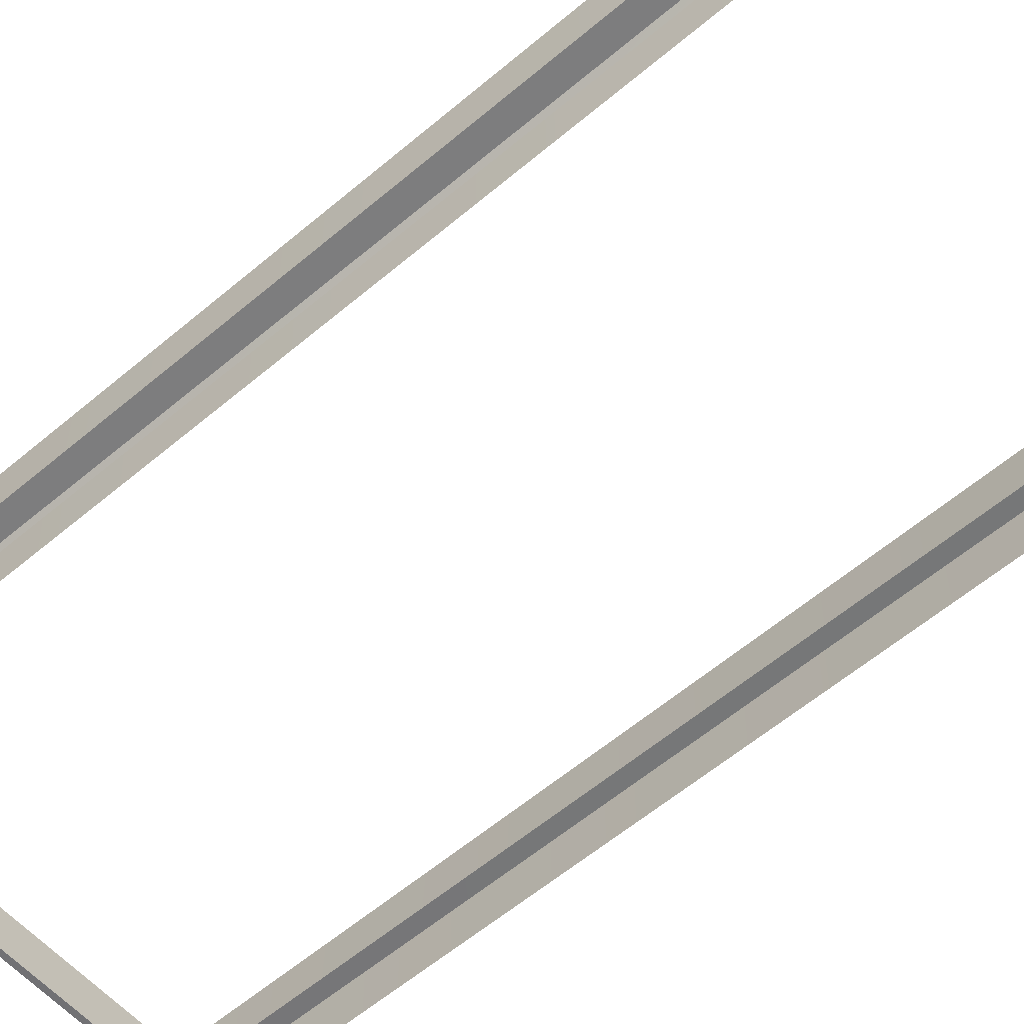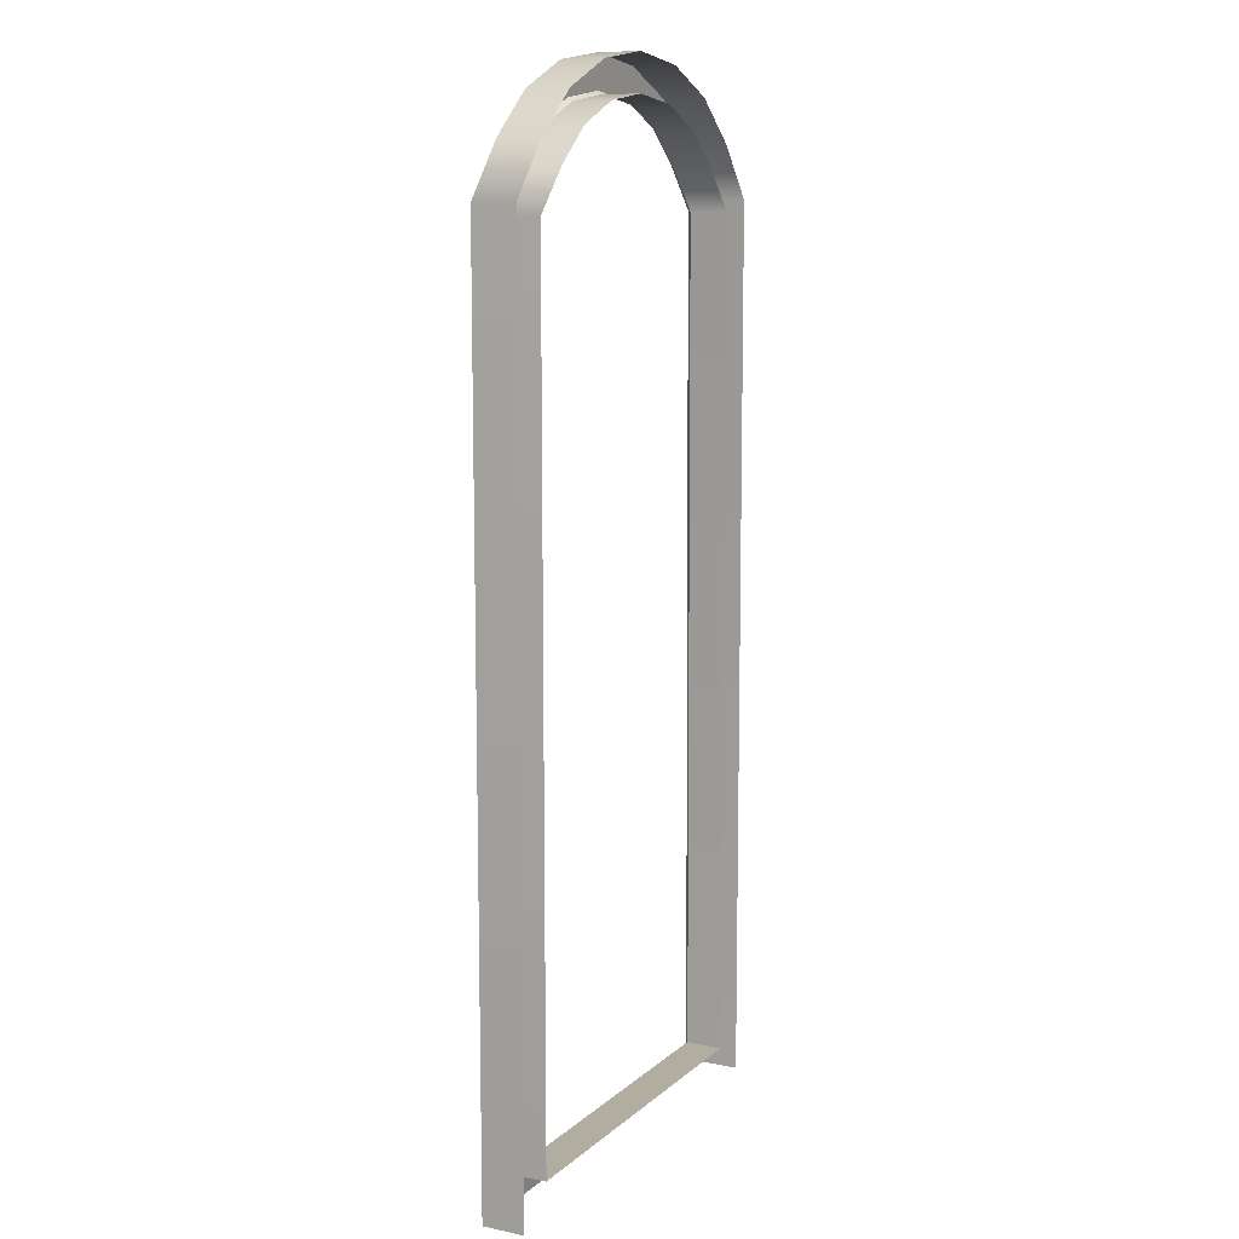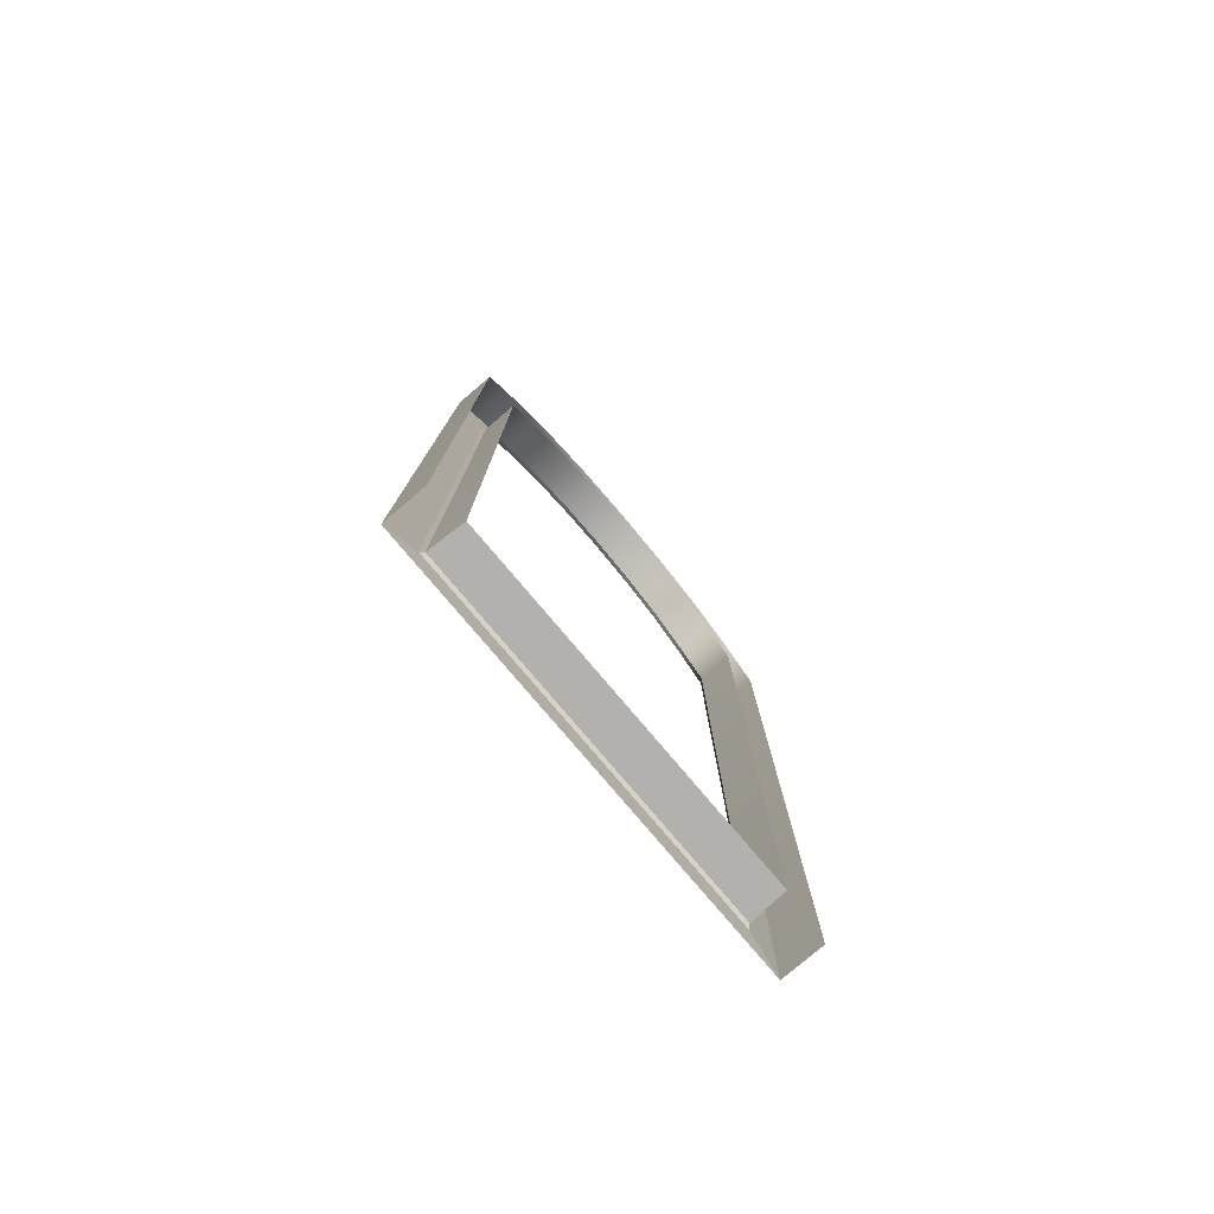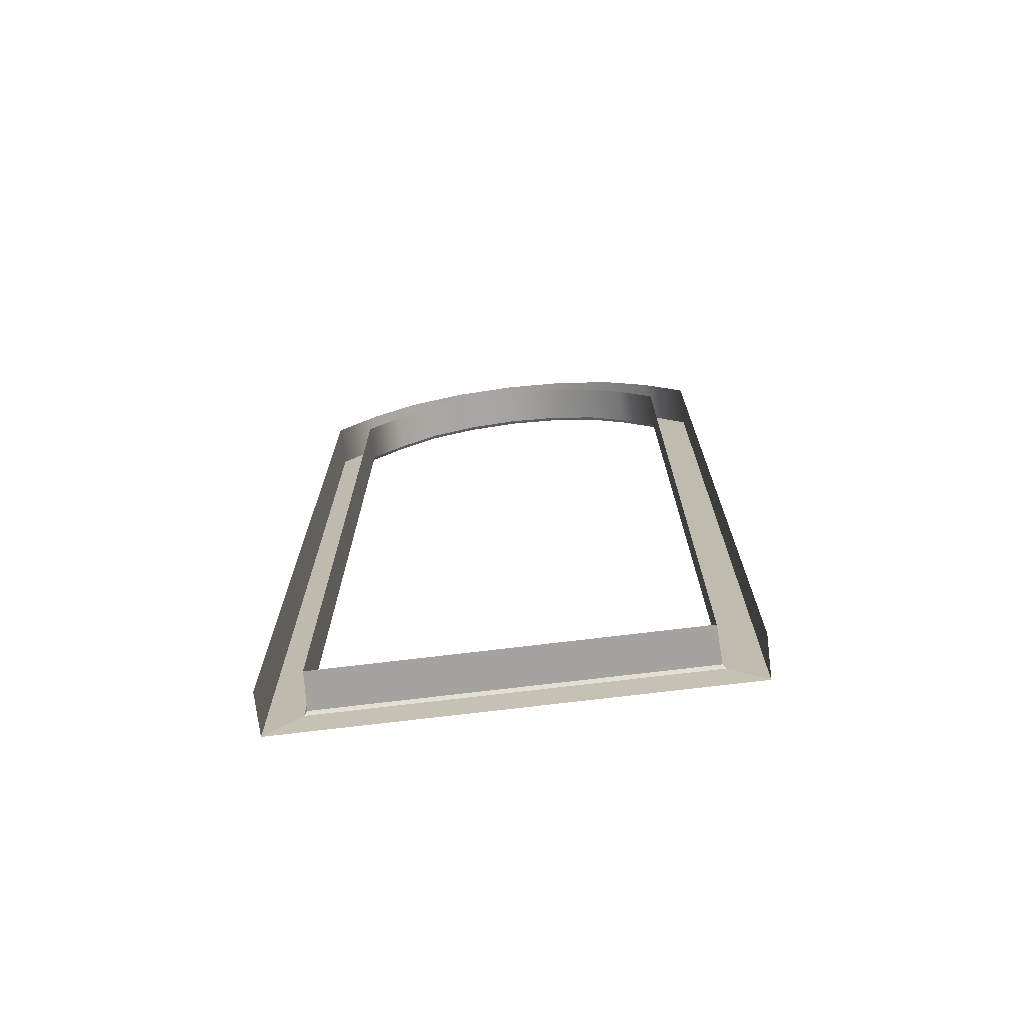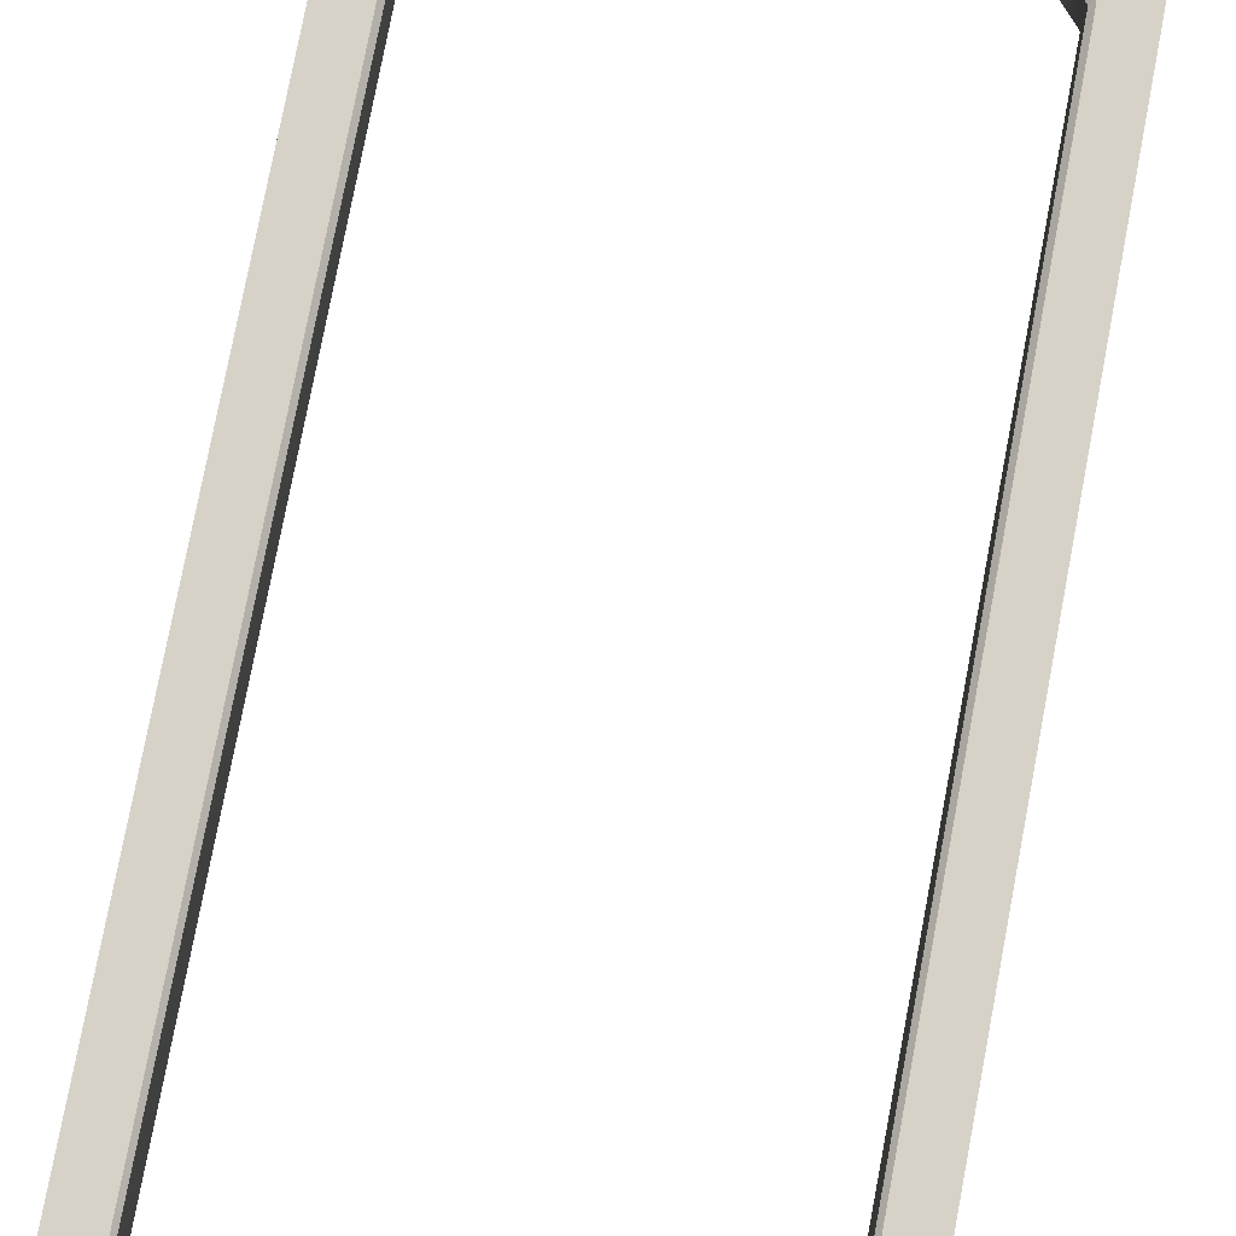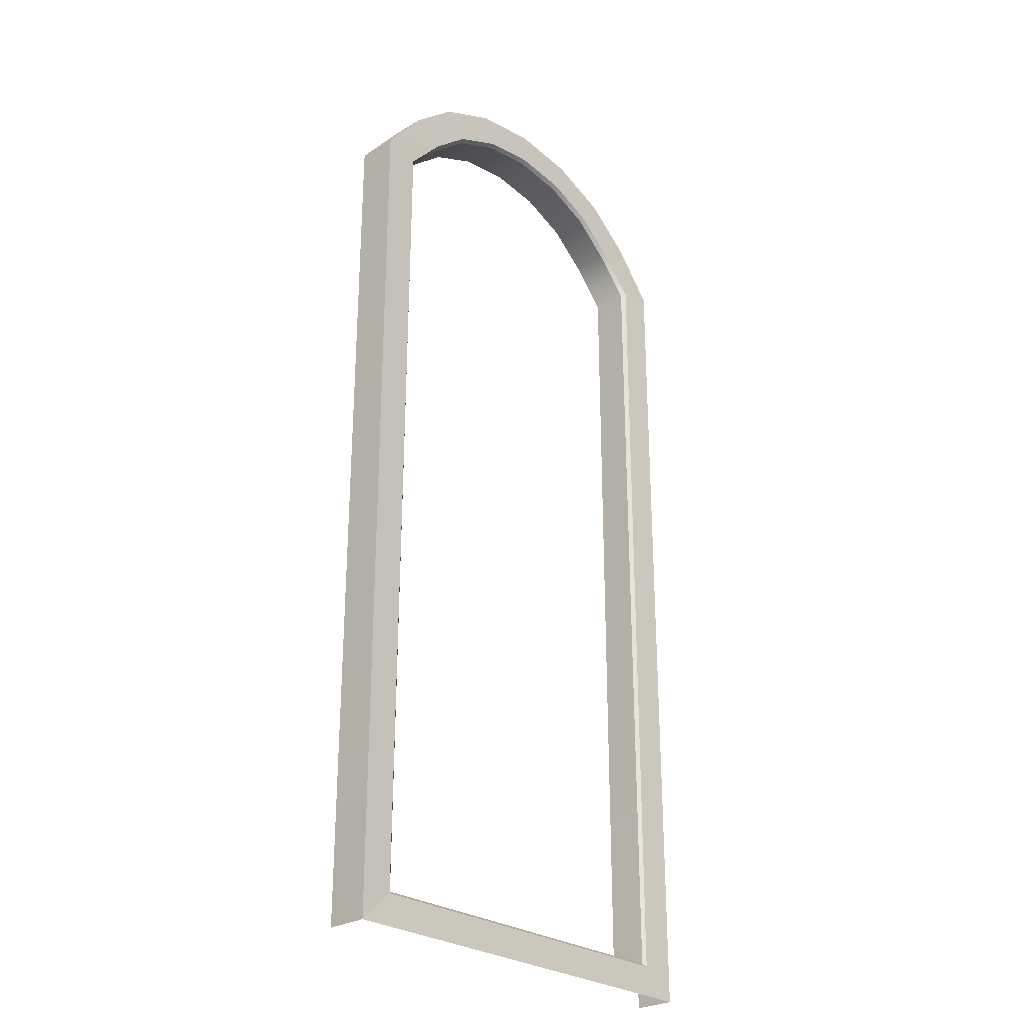
<metadata>
{"format":"obj","ext":"obj","renderer":"f3d","projection":"perspective","resolution":1024,"background":"white","views":[{"elev":-58.0,"azim":131.4,"up":"+Z"},{"elev":10.5,"azim":117.3,"up":"+Y"},{"elev":-79.3,"azim":130.3,"up":"+Y"},{"elev":-72.9,"azim":-173.1,"up":"+Y"},{"elev":77.6,"azim":10.8,"up":"+Z"},{"elev":-27.3,"azim":-46.9,"up":"+Y"}]}
</metadata>
<code>
g default
v 0.3897 -1.426 -0.02952
v -0.3897 -1.426 -0.02952
v -0.3894 0.3719 -0.02952
v -0.3093 0.462 -0.02952
v -0.2247 0.5334 -0.02952
v -0.1182 0.5793 -0.02952
v 0 0.5952 -0.02952
v 0.1182 0.5793 -0.02952
v 0.2248 0.5334 -0.02952
v 0.3093 0.462 -0.02952
v 0.3894 0.3719 -0.02952
v -0.4746 0.396 -0.02952
v -0.384 0.5078 -0.02952
v -0.279 0.5965 -0.02952
v -0.1467 0.6535 -0.02952
v 0 0.6731 -0.02952
v 0.1467 0.6535 -0.02952
v 0.279 0.5965 -0.02952
v 0.384 0.5078 -0.02952
v 0.4746 0.396 -0.02952
v 0.4746 -1.5 -0.02952
v -0.4746 -1.5 -0.02952
v -0.384 0.5078 0.06178
v -0.4746 0.396 0.06178
v -0.279 0.5965 0.06178
v -0.1467 0.6535 0.06178
v 0 0.6731 0.06178
v 0.1467 0.6535 0.06178
v 0.279 0.5965 0.06178
v 0.384 0.5078 0.06178
v 0.4746 0.396 0.06178
v 0.4746 -1.5 0.06178
v -0.4746 -1.5 0.06178
v -0.3894 0.3719 0.05265
v -0.3977 0.3741 0.06178
v -0.3161 0.4661 0.06178
v -0.3093 0.462 0.05265
v -0.2296 0.5391 0.06178
v -0.2247 0.5334 0.05265
v -0.1207 0.586 0.06178
v -0.1182 0.5793 0.05265
v 0 0.6022 0.06178
v 0 0.5952 0.05265
v 0.1207 0.586 0.06178
v 0.1182 0.5793 0.05265
v 0.2296 0.5391 0.06178
v 0.2248 0.5334 0.05265
v 0.3161 0.4661 0.06178
v 0.3093 0.462 0.05265
v 0.3978 0.3741 0.06178
v 0.3894 0.3719 0.05265
v 0.4007 -1.432 0.0576
v 0.3936 -1.426 0.05095
v -0.3936 -1.426 0.05095
v -0.4007 -1.432 0.0576
g body_door_frame_02_doorway_03_windowFrame6
f 13 12 24 23
f 14 13 23 25
f 15 14 25 26
f 16 15 26 27
f 17 16 27 28
f 18 17 28 29
f 19 18 29 30
f 20 19 30 31
f 24 12 22 33
f 32 21 20 31
f 34 35 55 54
f 35 34 37 36
f 36 37 39 38
f 38 39 41 40
f 40 41 43 42
f 42 43 45 44
f 44 45 47 46
f 46 47 49 48
f 48 49 51 50
f 50 51 53 52
f 35 36 23 24
f 36 38 25 23
f 38 40 26 25
f 40 42 27 26
f 42 44 28 27
f 44 46 29 28
f 46 48 30 29
f 48 50 31 30
f 32 31 50 52
f 35 24 33 55
f 3 4 37 34
f 4 5 39 37
f 5 6 41 39
f 6 7 43 41
f 7 8 45 43
f 8 9 47 45
f 9 10 49 47
f 10 11 51 49
f 51 11 1 53
f 2 3 34 54
f 54 53 1 2
f 52 55 33 32
f 52 53 54 55

</code>
